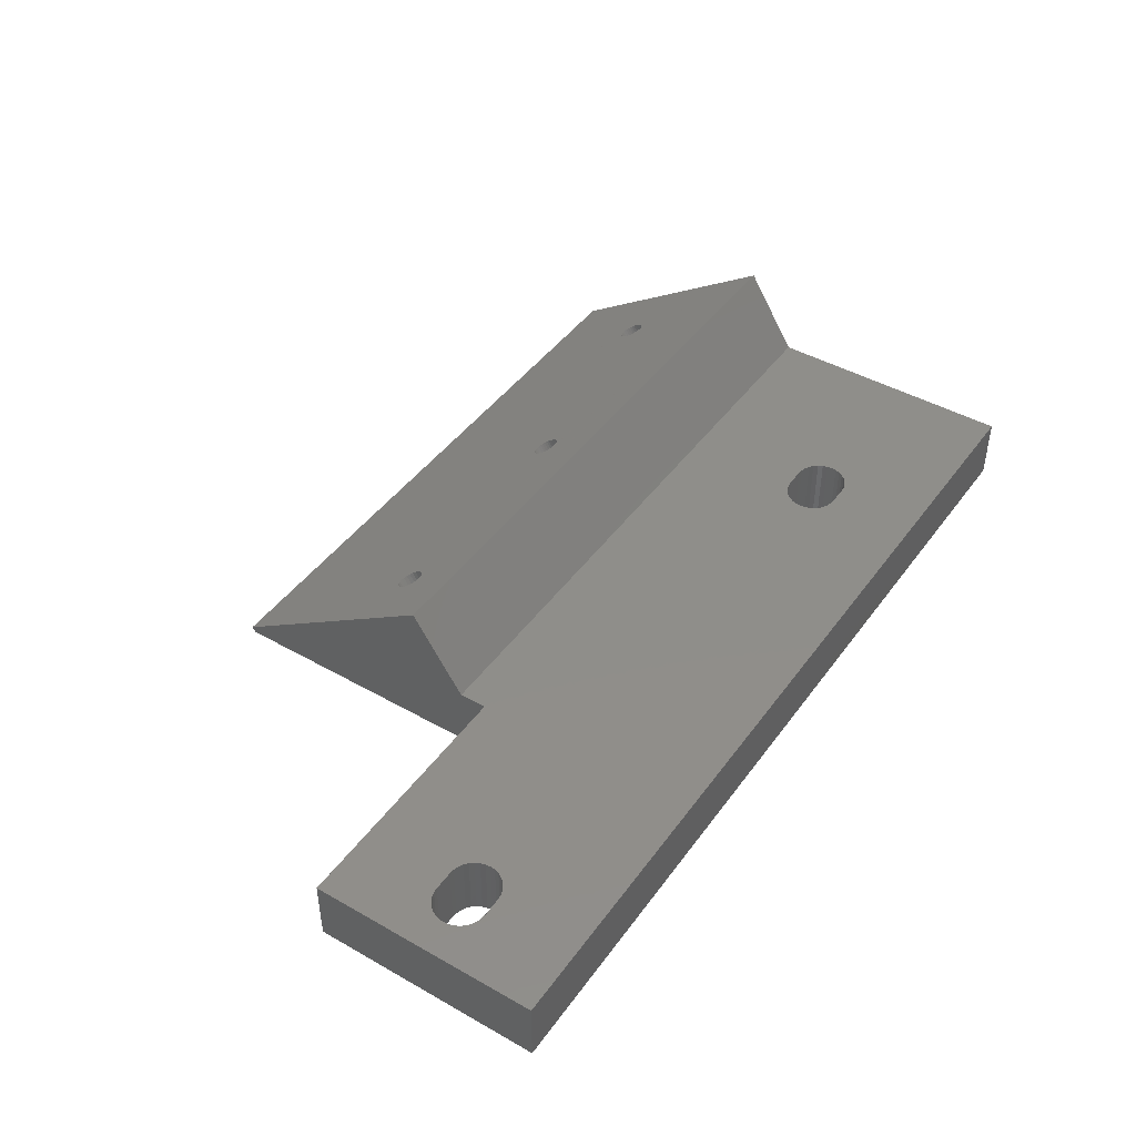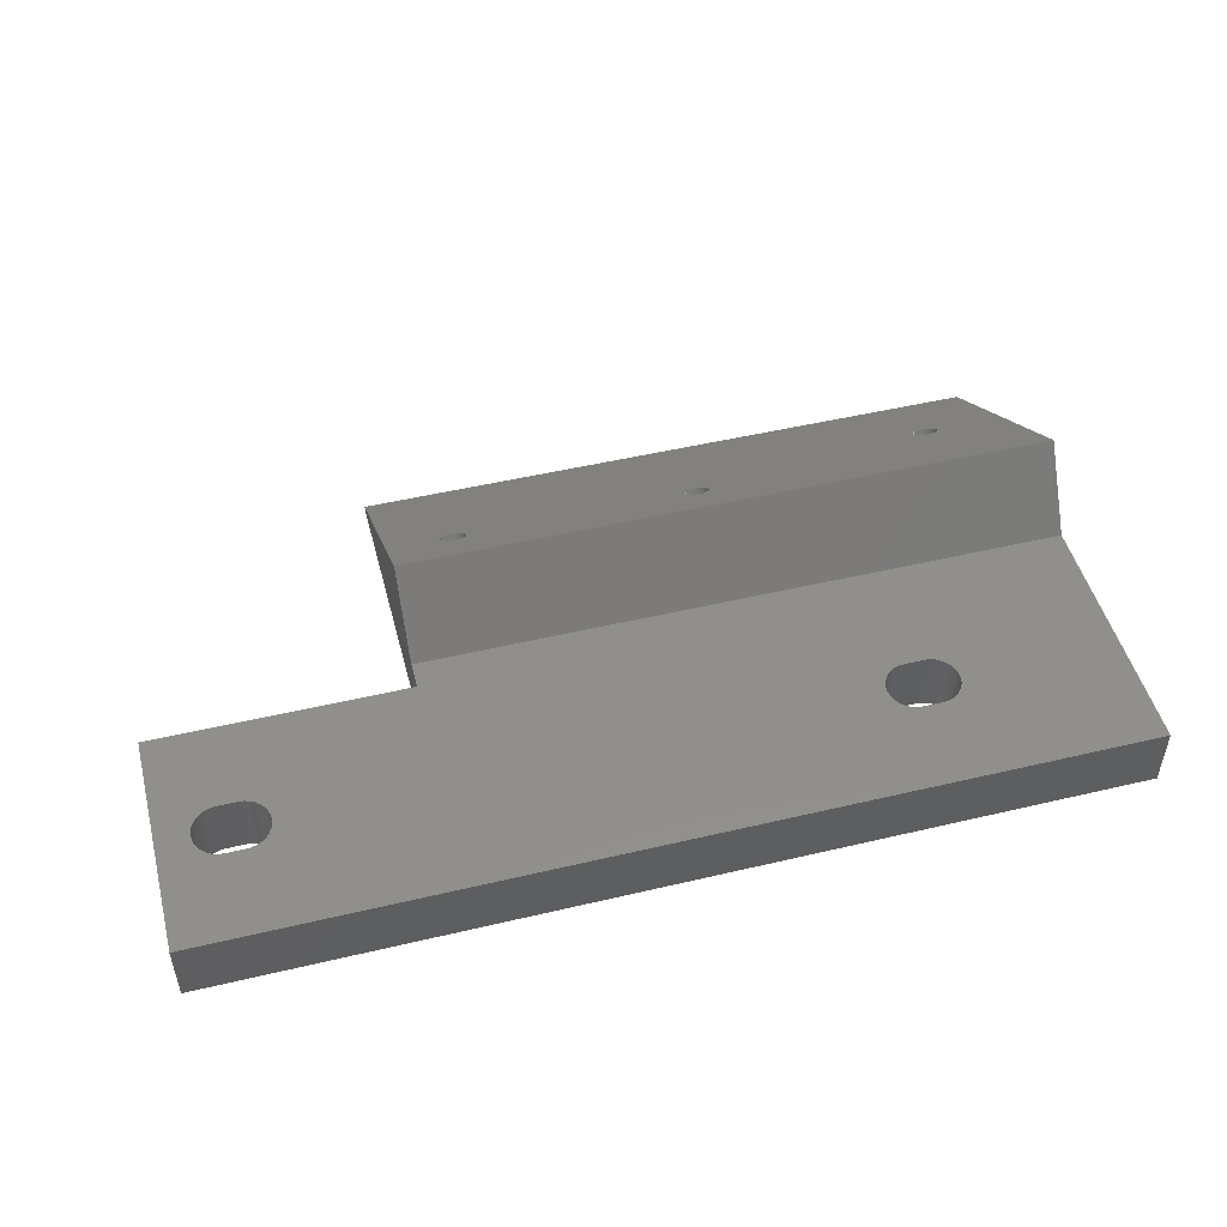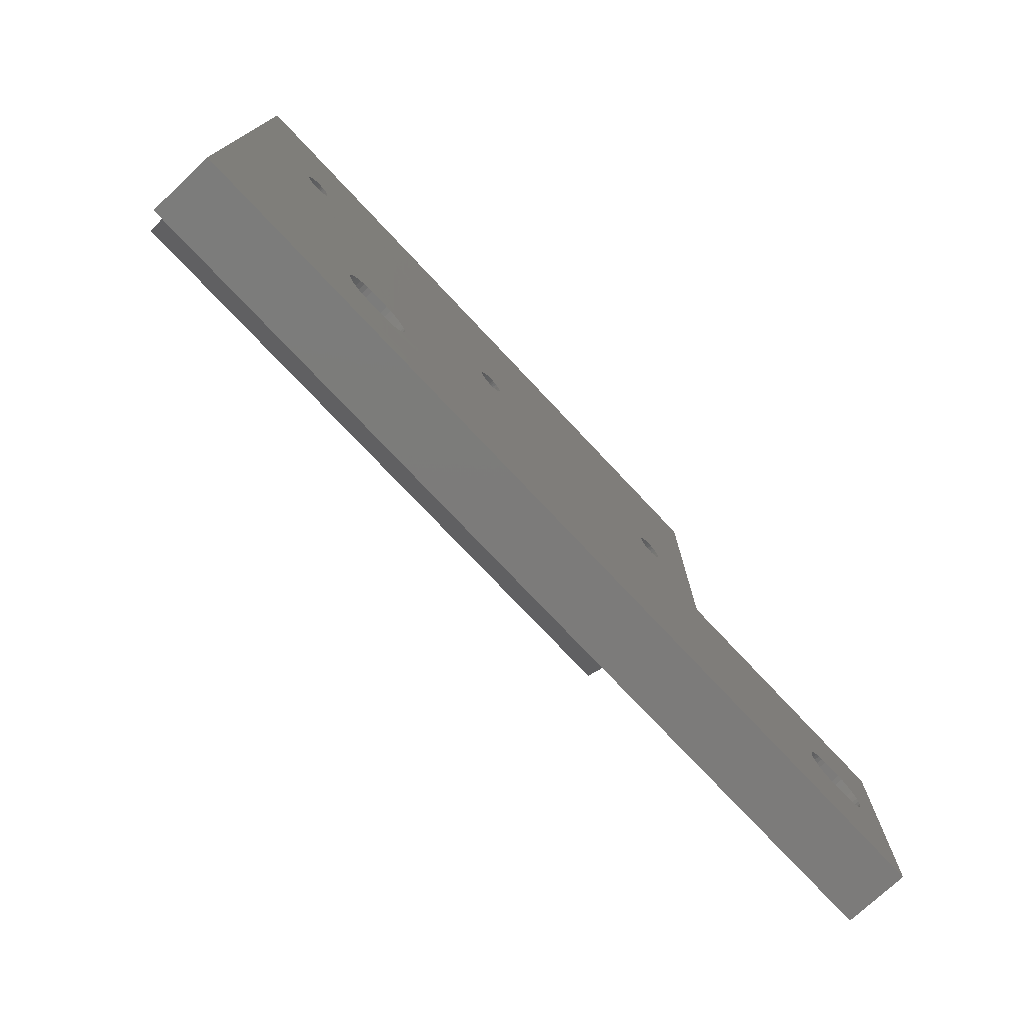
<metadata>
{"format":"stl","ext":"stl","renderer":"f3d","projection":"perspective","resolution":1024,"background":"white","views":[{"elev":44.3,"azim":-56.5,"up":"+Z"},{"elev":49.0,"azim":-14.7,"up":"+Z"},{"elev":-75.0,"azim":133.2,"up":"+Y"}]}
</metadata>
<code>
# stl→obj: 329 verts, 674 faces
v 69.75 94.79 0.005905
v 30.25 94.79 10.01
v 69.75 94.79 10.01
v 30.25 94.79 0.00531
v 145.1 76.36 0.001663
v 145.2 77.14 10
v 145.2 77.14 0.001694
v 145.1 76.36 10
v 145.1 77.92 10
v 145.1 77.92 0.001709
v 144.8 78.67 10
v 144.8 78.67 0.001724
v 144.5 79.36 10
v 144.5 79.36 0.00177
v 144 79.97 10
v 144 79.97 0.001785
v 143.4 80.47 0.001816
v 143.4 80.47 10
v 142.7 80.84 0.001816
v 142.7 80.84 10
v 141.9 81.06 0.001846
v 141.9 81.06 10
v 141.2 81.14 0.001862
v 141.2 81.14 10
v 138.2 81.14 10
v 138.2 81.14 0.001862
v 137.4 81.06 0.001877
v 137.4 81.06 10
v 136.6 80.84 0.001892
v 136.6 80.84 10
v 135.9 80.47 0.001892
v 135.9 80.47 10
v 135.3 79.97 10
v 135.3 79.97 0.001892
v 134.8 79.36 0.001877
v 134.8 79.36 10
v 134.5 78.67 0.001862
v 134.5 78.67 10
v 134.2 77.92 0.001831
v 134.2 77.92 10
v 134.2 77.14 0.001801
v 134.2 77.14 10
v 134.2 76.36 0.00177
v 134.2 76.36 10
v 134.5 75.61 0.00177
v 134.5 75.61 10
v 134.8 74.92 0.001724
v 134.8 74.92 10
v 135.3 74.31 0.001709
v 135.3 74.31 10
v 135.9 73.82 10
v 135.9 73.82 0.001678
v 136.6 73.45 10
v 136.6 73.45 0.001648
v 137.4 73.22 10
v 137.4 73.22 0.001617
v 138.2 73.14 10
v 138.2 73.14 0.001617
v 141.2 73.14 10
v 141.2 73.14 0.001617
v 141.9 73.22 0.001617
v 141.9 73.22 10
v 142.7 73.45 10
v 142.7 73.45 0.001602
v 143.4 73.82 0.001617
v 143.4 73.82 10
v 144 74.31 0.001633
v 144 74.31 10
v 144.5 74.92 10
v 144.5 74.92 0.001648
v 144.8 75.61 10
v 144.8 75.61 0.001663
v 42.25 73.15 0.004059
v 39.25 73.15 10.01
v 42.25 73.15 10.01
v 39.25 73.15 0.004059
v 43.03 73.23 10.01
v 43.03 73.23 0.004059
v 43.78 73.46 10.01
v 43.78 73.46 0.004059
v 44.47 73.83 0.004074
v 44.47 73.83 10.01
v 45.07 74.33 0.004074
v 45.07 74.33 10.01
v 45.57 74.93 0.004059
v 45.57 74.93 10.01
v 45.94 75.62 0.004059
v 45.94 75.62 10.01
v 46.17 76.37 0.004074
v 46.17 76.37 10.01
v 46.25 77.15 0.004059
v 46.25 77.15 10.01
v 46.17 77.93 0.004044
v 46.17 77.93 10.01
v 45.94 78.69 0.004059
v 45.94 78.69 10.01
v 45.57 79.38 0.004059
v 45.57 79.38 10.01
v 45.07 79.98 0.004044
v 45.07 79.98 10.01
v 44.47 80.48 0.004059
v 44.47 80.48 10.01
v 43.78 80.85 0.004074
v 43.78 80.85 10.01
v 43.03 81.08 0.004059
v 43.03 81.08 10.01
v 42.25 81.15 10.01
v 42.25 81.15 0.004059
v 39.25 81.15 0.004059
v 39.25 81.15 10.01
v 38.47 81.08 0.004059
v 38.47 81.08 10.01
v 37.71 80.85 0.004074
v 37.71 80.85 10.01
v 37.02 80.48 10.01
v 37.02 80.48 0.004059
v 36.42 79.98 0.004044
v 36.42 79.98 10.01
v 35.92 79.38 10.01
v 35.92 79.38 0.004059
v 35.55 78.69 10.01
v 35.55 78.69 0.004059
v 35.32 77.93 10.01
v 35.32 77.93 0.004044
v 35.25 77.15 10.01
v 35.25 77.15 0.004059
v 35.32 76.37 10.01
v 35.32 76.37 0.004074
v 35.55 75.62 10.01
v 35.55 75.62 0.004059
v 35.92 74.93 10.01
v 35.92 74.93 0.004059
v 36.42 74.33 10.01
v 36.42 74.33 0.004074
v 37.02 73.83 10.01
v 37.02 73.83 0.004074
v 37.71 73.46 0.004059
v 37.71 73.46 10.01
v 38.47 73.23 0.004059
v 38.47 73.23 10.01
v 169.8 140 0.005356
v 143.7 140.5 0.7849
v 169.8 140.5 0.7854
v 69.75 140.5 0.7844
v 69.75 140 0.006012
v 69.75 107 22.43
v 69.75 99 10.01
v 79.75 102.1 0.005157
v 79.24 113.8 18.05
v 79.75 113.8 18.08
v 79.24 102.1 0.005188
v 80.27 113.8 18.05
v 80.27 102.1 0.005157
v 80.75 114 17.94
v 80.75 102.4 0.005157
v 81.17 114.2 17.77
v 81.17 102.8 0.005157
v 81.49 103.3 0.005188
v 81.49 114.6 17.54
v 81.69 103.8 0.005203
v 81.69 115 17.28
v 81.75 104.4 0.005234
v 81.75 115.4 17
v 81.69 105.1 0.00528
v 81.69 115.9 16.72
v 81.49 105.6 0.005295
v 81.49 116.3 16.46
v 81.17 106.1 0.005325
v 81.17 116.6 16.23
v 80.75 116.9 16.06
v 80.75 106.5 0.005341
v 80.27 117.1 15.95
v 80.27 106.7 0.005371
v 79.75 117.1 15.91
v 79.75 106.8 0.005402
v 79.24 106.7 0.005402
v 79.24 117.1 15.95
v 78.75 106.5 0.005402
v 78.75 116.9 16.06
v 78.34 106.1 0.005402
v 78.34 116.6 16.23
v 78.02 116.3 16.46
v 78.02 105.6 0.005386
v 77.82 115.9 16.72
v 77.82 105.1 0.005356
v 77.75 115.4 17
v 77.75 104.4 0.005341
v 77.82 115 17.28
v 77.82 103.8 0.00531
v 78.02 114.6 17.54
v 78.02 103.3 0.00528
v 78.34 114.2 17.77
v 78.34 102.8 0.005249
v 78.75 102.4 0.005203
v 78.75 114 17.94
v 169.7 107 22.43
v 169.7 99 10.01
v 169.8 59.5 0
v 169.8 59.5 10
v 30.25 59.52 0.005341
v 30.25 59.52 10.01
v 118.8 104.4 0.004318
v 118.7 115.1 17.21
v 118.8 115.4 17
v 118.7 104 0.004288
v 118.7 104.9 0.004333
v 118.7 115.8 16.79
v 118.6 105.4 0.004364
v 118.6 116.1 16.58
v 118.4 105.8 0.004395
v 118.4 116.4 16.39
v 118.2 106.1 0.00441
v 118.2 116.6 16.23
v 117.9 116.8 16.1
v 117.9 106.4 0.004425
v 117.5 117 15.99
v 117.5 106.6 0.00444
v 117.1 117.1 15.93
v 117.1 106.8 0.004471
v 116.8 117.1 15.91
v 116.8 106.8 0.004471
v 116.4 106.8 0.004486
v 116.4 117.1 15.93
v 116 106.6 0.004486
v 116 117 15.99
v 115.6 106.4 0.004486
v 115.6 116.8 16.1
v 115.3 106.1 0.004471
v 115.3 116.6 16.23
v 115.1 116.4 16.39
v 115.1 105.8 0.004456
v 114.9 116.1 16.58
v 114.9 105.4 0.004456
v 114.8 115.8 16.79
v 114.8 104.9 0.00444
v 114.8 115.4 17
v 114.8 104.4 0.00441
v 114.8 115.1 17.21
v 114.8 104 0.004379
v 114.9 114.8 17.41
v 114.9 103.5 0.004364
v 115.1 114.5 17.6
v 115.1 103.1 0.004349
v 115.3 114.2 17.77
v 115.3 102.8 0.004303
v 115.6 102.5 0.004288
v 115.6 114 17.9
v 116 102.2 0.004288
v 116 113.9 18
v 116.4 102.1 0.004242
v 116.4 113.8 18.06
v 116.8 102.1 0.004242
v 116.8 113.8 18.08
v 117.1 113.8 18.06
v 117.1 102.1 0.004242
v 117.5 113.9 18
v 117.5 102.2 0.004242
v 117.9 114 17.9
v 117.9 102.5 0.004242
v 118.2 114.2 17.77
v 118.2 102.8 0.004242
v 118.4 103.1 0.004257
v 118.4 114.5 17.6
v 118.6 103.5 0.004272
v 118.6 114.8 17.41
v 158.7 116.5 0.003876
v 158.7 123.6 11.73
v 158.7 123.9 11.52
v 158.7 116 0.00386
v 158.7 116.9 0.003906
v 158.7 124.2 11.31
v 158.6 117.4 0.003906
v 158.6 124.5 11.1
v 158.4 117.8 0.003937
v 158.4 124.8 10.92
v 158.2 118.1 0.003967
v 158.2 125.1 10.75
v 157.9 125.3 10.62
v 157.9 118.4 0.003983
v 157.5 125.5 10.52
v 157.5 118.7 0.004013
v 157.1 125.6 10.45
v 157.1 118.8 0.004028
v 156.7 125.6 10.43
v 156.7 118.8 0.004028
v 156.4 118.8 0.004059
v 156.4 125.6 10.45
v 156 118.7 0.004059
v 156 125.5 10.52
v 155.6 118.4 0.004059
v 155.6 125.3 10.62
v 155.3 118.1 0.004028
v 155.3 125.1 10.75
v 155.1 124.8 10.92
v 155.1 117.8 0.004028
v 154.9 124.5 11.1
v 154.9 117.4 0.004028
v 154.8 124.2 11.31
v 154.8 116.9 0.003998
v 154.7 123.9 11.52
v 154.7 116.5 0.003983
v 154.8 123.6 11.73
v 154.8 116 0.003952
v 154.9 123.3 11.93
v 154.9 115.5 0.003937
v 155.1 123 12.12
v 155.1 115.1 0.003906
v 155.3 122.7 12.29
v 155.3 114.8 0.003876
v 155.6 114.5 0.00386
v 155.6 122.5 12.42
v 156 114.3 0.003845
v 156 122.4 12.52
v 156.4 114.1 0.003815
v 156.4 122.3 12.58
v 156.7 114.1 0.003815
v 156.7 122.2 12.61
v 157.1 122.3 12.58
v 157.1 114.1 0.003815
v 157.5 122.4 12.52
v 157.5 114.3 0.003799
v 157.9 122.5 12.42
v 157.9 114.5 0.003815
v 158.2 122.7 12.29
v 158.2 114.8 0.003815
v 158.4 115.1 0.003815
v 158.4 123 12.12
v 158.6 115.5 0.003845
v 158.6 123.3 11.93
f 1 2 3
f 2 1 4
f 5 6 7
f 6 5 8
f 7 9 10
f 9 7 6
f 10 11 12
f 11 10 9
f 12 13 14
f 13 12 11
f 14 15 16
f 15 14 13
f 17 15 18
f 15 17 16
f 19 18 20
f 18 19 17
f 21 20 22
f 20 21 19
f 23 22 24
f 22 23 21
f 25 23 24
f 23 25 26
f 27 25 28
f 25 27 26
f 29 28 30
f 28 29 27
f 31 30 32
f 30 31 29
f 33 31 32
f 31 33 34
f 33 35 34
f 35 33 36
f 36 37 35
f 37 36 38
f 38 39 37
f 39 38 40
f 40 41 39
f 41 40 42
f 42 43 41
f 43 42 44
f 44 45 43
f 45 44 46
f 46 47 45
f 47 46 48
f 48 49 47
f 49 48 50
f 51 49 50
f 49 51 52
f 53 52 51
f 52 53 54
f 55 54 53
f 54 55 56
f 57 56 55
f 56 57 58
f 59 58 57
f 58 59 60
f 61 59 62
f 59 61 60
f 63 61 62
f 61 63 64
f 65 63 66
f 63 65 64
f 67 66 68
f 66 67 65
f 67 69 70
f 69 67 68
f 70 71 72
f 71 70 69
f 72 8 5
f 8 72 71
f 73 74 75
f 74 73 76
f 77 73 75
f 73 77 78
f 79 78 77
f 78 79 80
f 81 79 82
f 79 81 80
f 83 82 84
f 82 83 81
f 85 84 86
f 84 85 83
f 87 86 88
f 86 87 85
f 89 88 90
f 88 89 87
f 91 90 92
f 90 91 89
f 93 92 94
f 92 93 91
f 95 94 96
f 94 95 93
f 97 96 98
f 96 97 95
f 99 98 100
f 98 99 97
f 101 100 102
f 100 101 99
f 103 102 104
f 102 103 101
f 105 104 106
f 104 105 103
f 107 105 106
f 105 107 108
f 109 107 110
f 107 109 108
f 111 110 112
f 110 111 109
f 113 112 114
f 112 113 111
f 115 113 114
f 113 115 116
f 117 115 118
f 115 117 116
f 119 117 118
f 117 119 120
f 121 120 119
f 120 121 122
f 123 122 121
f 122 123 124
f 125 124 123
f 124 125 126
f 127 126 125
f 126 127 128
f 129 128 127
f 128 129 130
f 131 130 129
f 130 131 132
f 133 132 131
f 132 133 134
f 135 134 133
f 134 135 136
f 137 135 138
f 135 137 136
f 139 138 140
f 138 139 137
f 74 139 140
f 139 74 76
f 141 142 143
f 142 141 144
f 144 141 145
f 145 146 144
f 146 145 1
f 146 1 147
f 147 1 3
f 148 149 150
f 149 148 151
f 152 148 150
f 148 152 153
f 154 153 152
f 153 154 155
f 156 155 154
f 155 156 157
f 158 156 159
f 156 158 157
f 160 159 161
f 159 160 158
f 162 161 163
f 161 162 160
f 164 163 165
f 163 164 162
f 166 165 167
f 165 166 164
f 168 167 169
f 167 168 166
f 170 168 169
f 168 170 171
f 172 171 170
f 171 172 173
f 174 173 172
f 173 174 175
f 176 174 177
f 174 176 175
f 178 177 179
f 177 178 176
f 180 179 181
f 179 180 178
f 182 180 181
f 180 182 183
f 184 183 182
f 183 184 185
f 186 185 184
f 185 186 187
f 188 187 186
f 187 188 189
f 190 189 188
f 189 190 191
f 192 191 190
f 191 192 193
f 194 192 195
f 192 194 193
f 151 195 149
f 195 151 194
f 196 141 143
f 141 196 197
f 141 197 198
f 198 197 199
f 200 199 201
f 199 200 198
f 200 2 4
f 2 200 201
f 202 203 204
f 203 202 205
f 206 204 207
f 204 206 202
f 208 207 209
f 207 208 206
f 210 209 211
f 209 210 208
f 212 211 213
f 211 212 210
f 214 212 213
f 212 214 215
f 216 215 214
f 215 216 217
f 218 217 216
f 217 218 219
f 220 219 218
f 219 220 221
f 222 220 223
f 220 222 221
f 224 223 225
f 223 224 222
f 226 225 227
f 225 226 224
f 228 227 229
f 227 228 226
f 230 228 229
f 228 230 231
f 232 231 230
f 231 232 233
f 234 233 232
f 233 234 235
f 236 235 234
f 235 236 237
f 238 237 236
f 237 238 239
f 240 239 238
f 239 240 241
f 242 241 240
f 241 242 243
f 244 243 242
f 243 244 245
f 246 244 247
f 244 246 245
f 248 247 249
f 247 248 246
f 250 249 251
f 249 250 248
f 252 251 253
f 251 252 250
f 254 252 253
f 252 254 255
f 256 255 254
f 255 256 257
f 258 257 256
f 257 258 259
f 260 259 258
f 259 260 261
f 262 260 263
f 260 262 261
f 264 263 265
f 263 264 262
f 205 265 203
f 265 205 264
f 266 267 268
f 267 266 269
f 270 268 271
f 268 270 266
f 272 271 273
f 271 272 270
f 274 273 275
f 273 274 272
f 276 275 277
f 275 276 274
f 278 276 277
f 276 278 279
f 280 279 278
f 279 280 281
f 282 281 280
f 281 282 283
f 284 283 282
f 283 284 285
f 286 284 287
f 284 286 285
f 288 287 289
f 287 288 286
f 290 289 291
f 289 290 288
f 292 291 293
f 291 292 290
f 294 292 293
f 292 294 295
f 296 295 294
f 295 296 297
f 298 297 296
f 297 298 299
f 300 299 298
f 299 300 301
f 302 301 300
f 301 302 303
f 304 303 302
f 303 304 305
f 306 305 304
f 305 306 307
f 308 307 306
f 307 308 309
f 310 308 311
f 308 310 309
f 312 311 313
f 311 312 310
f 314 313 315
f 313 314 312
f 316 315 317
f 315 316 314
f 318 316 317
f 316 318 319
f 320 319 318
f 319 320 321
f 322 321 320
f 321 322 323
f 324 323 322
f 323 324 325
f 326 324 327
f 324 326 325
f 328 327 329
f 327 328 326
f 269 329 267
f 329 269 328
f 4 124 200
f 124 4 122
f 122 4 120
f 120 4 117
f 117 4 116
f 116 4 113
f 113 4 1
f 200 124 126
f 113 1 111
f 111 1 109
f 109 1 108
f 108 1 105
f 105 1 103
f 103 1 101
f 101 1 99
f 99 1 97
f 97 1 95
f 95 1 93
f 93 1 91
f 145 180 1
f 180 145 178
f 178 145 176
f 176 145 141
f 1 180 183
f 1 183 185
f 1 185 187
f 176 141 175
f 175 141 173
f 173 141 171
f 171 141 168
f 168 141 166
f 166 141 164
f 164 141 162
f 162 141 224
f 162 224 226
f 162 226 228
f 162 228 231
f 162 231 233
f 162 233 235
f 162 235 237
f 224 141 222
f 222 141 221
f 221 141 219
f 219 141 217
f 217 141 215
f 215 141 212
f 212 141 210
f 210 141 208
f 208 141 206
f 206 141 202
f 202 141 295
f 202 295 37
f 202 37 39
f 202 39 41
f 37 295 35
f 35 295 34
f 34 295 31
f 31 295 29
f 29 295 27
f 27 295 26
f 26 295 297
f 26 297 23
f 23 297 21
f 21 297 19
f 19 297 17
f 17 297 16
f 16 297 14
f 14 297 12
f 12 297 299
f 12 299 10
f 10 299 7
f 7 299 301
f 295 141 292
f 292 141 290
f 290 141 288
f 288 141 286
f 286 141 285
f 285 141 283
f 283 141 281
f 281 141 279
f 279 141 276
f 276 141 274
f 274 141 272
f 272 141 270
f 270 141 266
f 200 139 198
f 139 200 137
f 137 200 136
f 136 200 134
f 134 200 132
f 132 200 130
f 130 200 128
f 128 200 126
f 198 139 76
f 198 76 73
f 198 73 78
f 198 78 80
f 198 80 81
f 198 81 83
f 198 83 85
f 198 85 87
f 198 87 89
f 198 89 91
f 198 91 1
f 198 1 54
f 54 1 194
f 194 1 193
f 193 1 191
f 191 1 189
f 189 1 187
f 54 194 151
f 54 151 148
f 54 148 153
f 54 153 155
f 54 155 157
f 54 157 52
f 52 157 158
f 52 158 160
f 52 160 162
f 52 162 49
f 49 162 47
f 47 162 245
f 245 162 243
f 243 162 241
f 241 162 239
f 239 162 237
f 47 245 246
f 47 246 248
f 47 248 250
f 47 250 252
f 47 252 255
f 47 255 257
f 47 257 259
f 47 259 261
f 47 261 262
f 47 262 264
f 47 264 205
f 47 205 202
f 47 202 45
f 45 202 43
f 43 202 41
f 198 54 56
f 198 56 58
f 198 58 60
f 198 60 61
f 198 61 64
f 198 64 65
f 198 65 67
f 198 67 70
f 198 70 72
f 198 72 5
f 198 5 7
f 198 7 305
f 305 7 303
f 303 7 301
f 198 305 307
f 198 307 309
f 198 309 310
f 198 310 312
f 198 312 314
f 198 314 316
f 198 316 319
f 198 319 321
f 198 321 323
f 198 323 325
f 198 325 326
f 198 326 328
f 198 328 269
f 198 269 266
f 198 266 141
f 2 114 3
f 114 2 115
f 115 2 118
f 118 2 119
f 119 2 121
f 121 2 123
f 123 2 125
f 3 114 112
f 3 112 110
f 3 110 107
f 3 107 106
f 3 106 104
f 3 104 102
f 3 102 100
f 3 100 98
f 3 98 96
f 3 96 94
f 3 94 92
f 201 127 2
f 127 201 129
f 129 201 131
f 131 201 133
f 133 201 135
f 135 201 138
f 138 201 140
f 140 201 199
f 2 127 125
f 140 199 74
f 74 199 75
f 75 199 77
f 77 199 79
f 79 199 82
f 82 199 84
f 84 199 86
f 86 199 88
f 88 199 90
f 90 199 92
f 92 199 3
f 3 199 147
f 147 199 53
f 147 53 51
f 147 51 50
f 147 50 48
f 147 48 46
f 147 46 44
f 147 44 42
f 53 199 55
f 55 199 57
f 57 199 59
f 59 199 62
f 62 199 63
f 63 199 66
f 66 199 68
f 68 199 69
f 69 199 71
f 71 199 8
f 8 199 6
f 6 199 197
f 147 32 197
f 32 147 33
f 33 147 36
f 36 147 38
f 38 147 40
f 40 147 42
f 197 32 30
f 197 30 28
f 197 28 25
f 197 25 24
f 197 24 22
f 197 22 20
f 197 20 18
f 197 18 15
f 197 15 13
f 197 13 11
f 197 11 9
f 197 9 6
f 146 188 186
f 188 146 190
f 190 146 192
f 192 146 195
f 195 146 149
f 149 146 150
f 150 146 196
f 150 196 152
f 152 196 154
f 154 196 156
f 156 196 159
f 159 196 161
f 161 196 163
f 163 196 251
f 163 251 249
f 163 249 247
f 163 247 244
f 163 244 242
f 163 242 240
f 163 240 238
f 163 238 236
f 251 196 253
f 253 196 254
f 254 196 256
f 256 196 258
f 258 196 260
f 260 196 263
f 263 196 265
f 265 196 203
f 203 196 204
f 204 196 306
f 204 306 142
f 142 306 304
f 142 304 302
f 142 302 300
f 306 196 308
f 308 196 311
f 311 196 313
f 313 196 315
f 315 196 317
f 317 196 318
f 318 196 320
f 320 196 322
f 322 196 324
f 324 196 327
f 327 196 329
f 329 196 267
f 267 196 268
f 142 294 143
f 294 142 296
f 296 142 298
f 298 142 300
f 143 294 293
f 143 293 291
f 143 291 289
f 143 289 287
f 143 287 284
f 143 284 282
f 143 282 280
f 143 280 278
f 143 278 277
f 143 277 275
f 143 275 273
f 143 273 271
f 143 271 268
f 143 268 196
f 144 179 142
f 179 144 181
f 181 144 182
f 182 144 146
f 182 146 184
f 184 146 186
f 142 179 177
f 142 177 174
f 142 174 172
f 142 172 170
f 142 170 169
f 142 169 167
f 142 167 165
f 142 165 163
f 142 163 229
f 229 163 230
f 230 163 232
f 232 163 234
f 234 163 236
f 142 229 227
f 142 227 225
f 142 225 223
f 142 223 220
f 142 220 218
f 142 218 216
f 142 216 214
f 142 214 213
f 142 213 211
f 142 211 209
f 142 209 207
f 142 207 204
f 146 197 196
f 197 146 147

</code>
